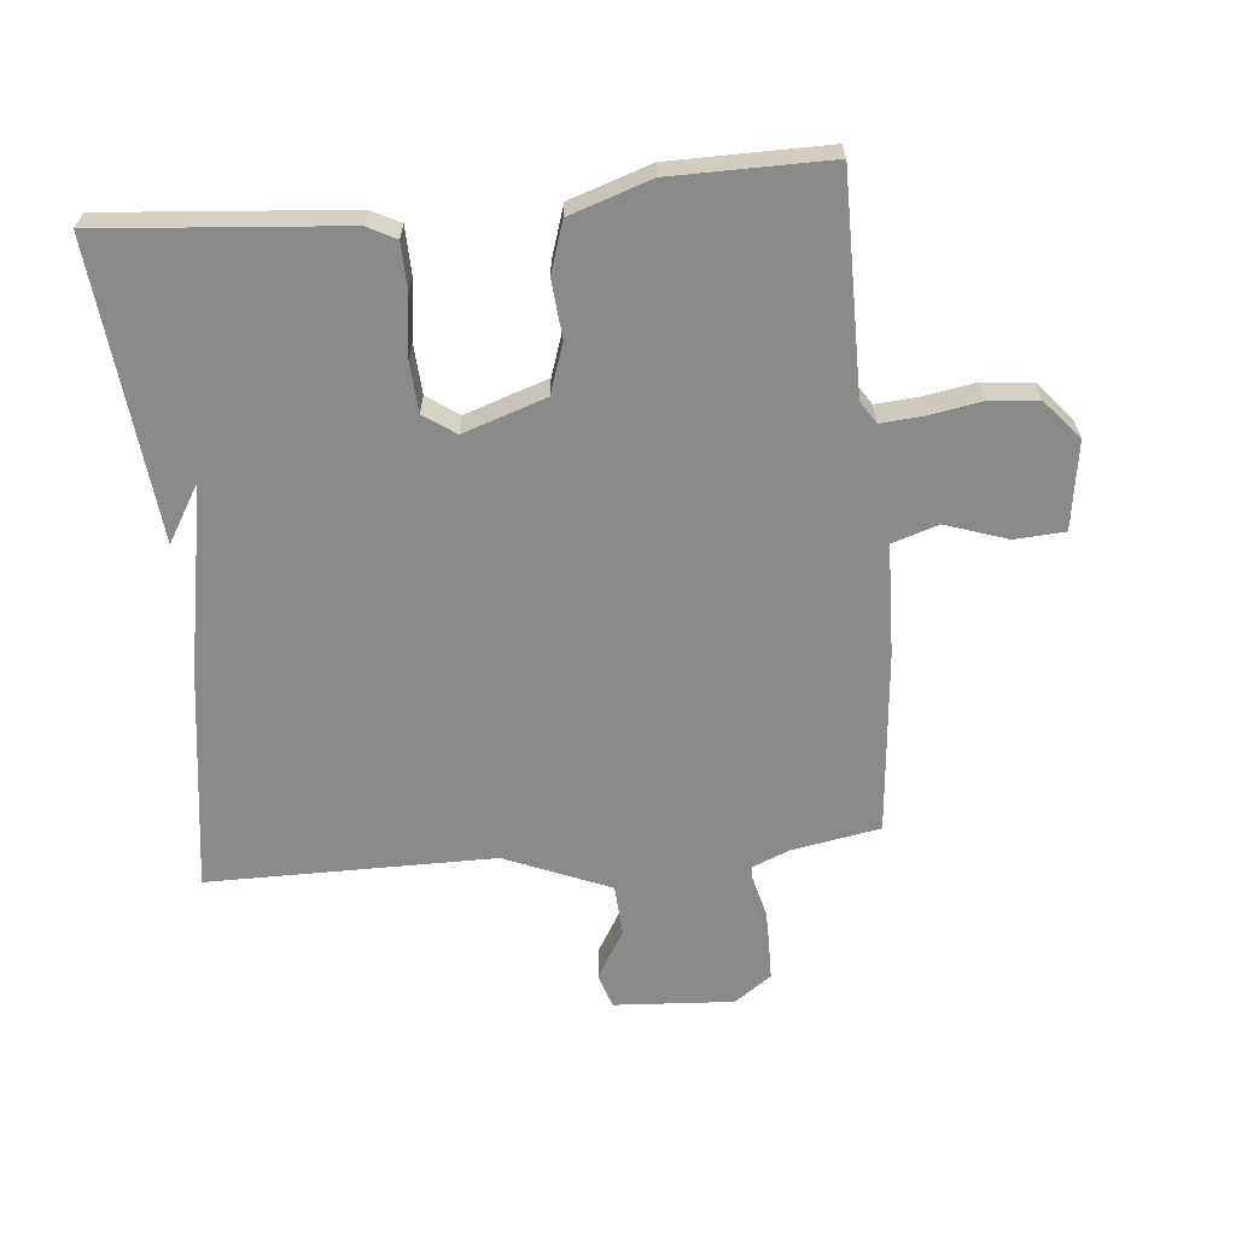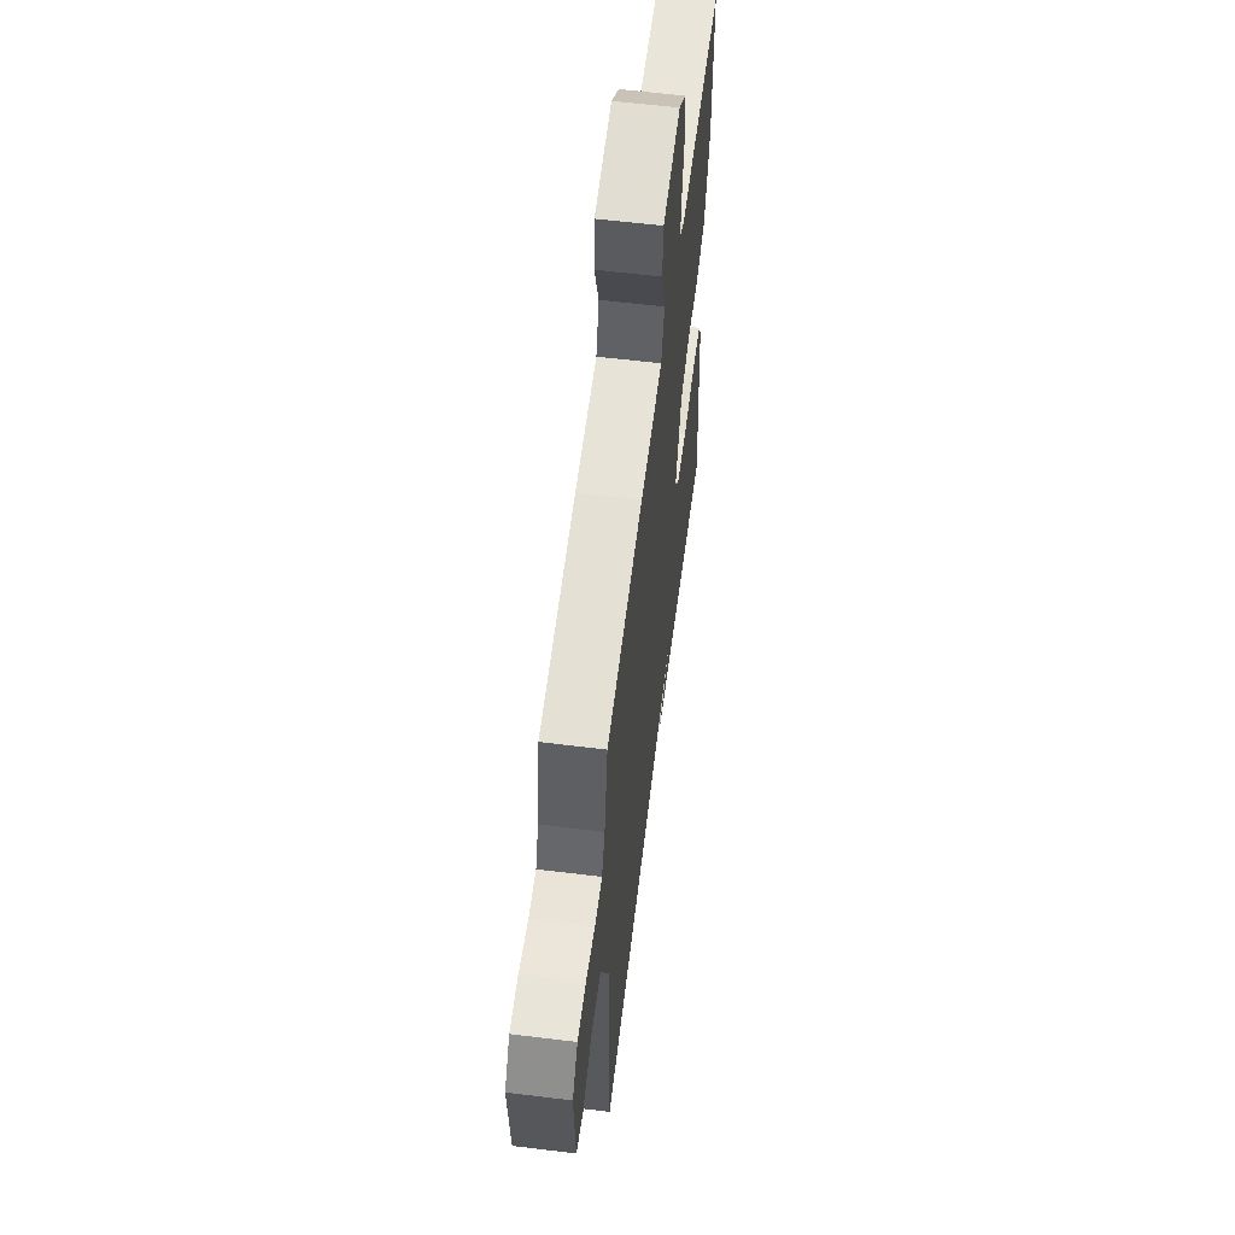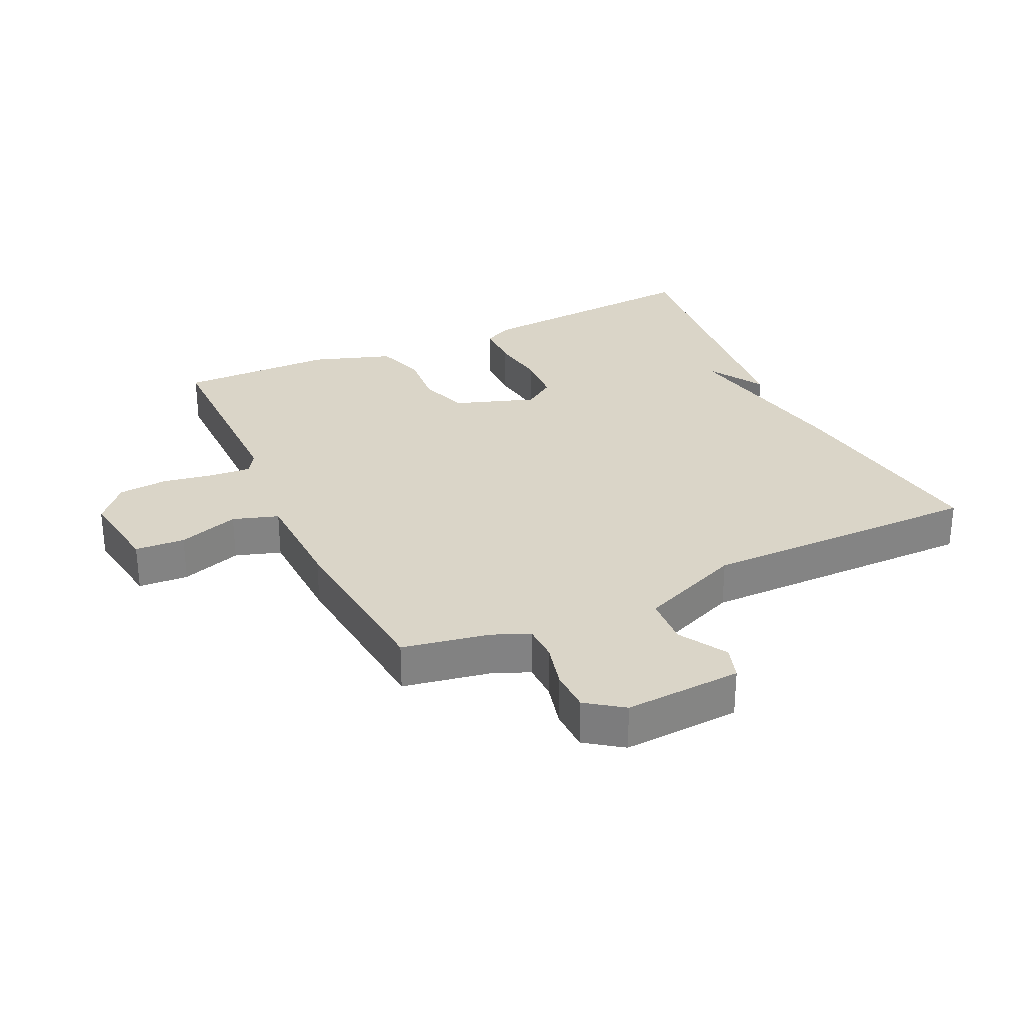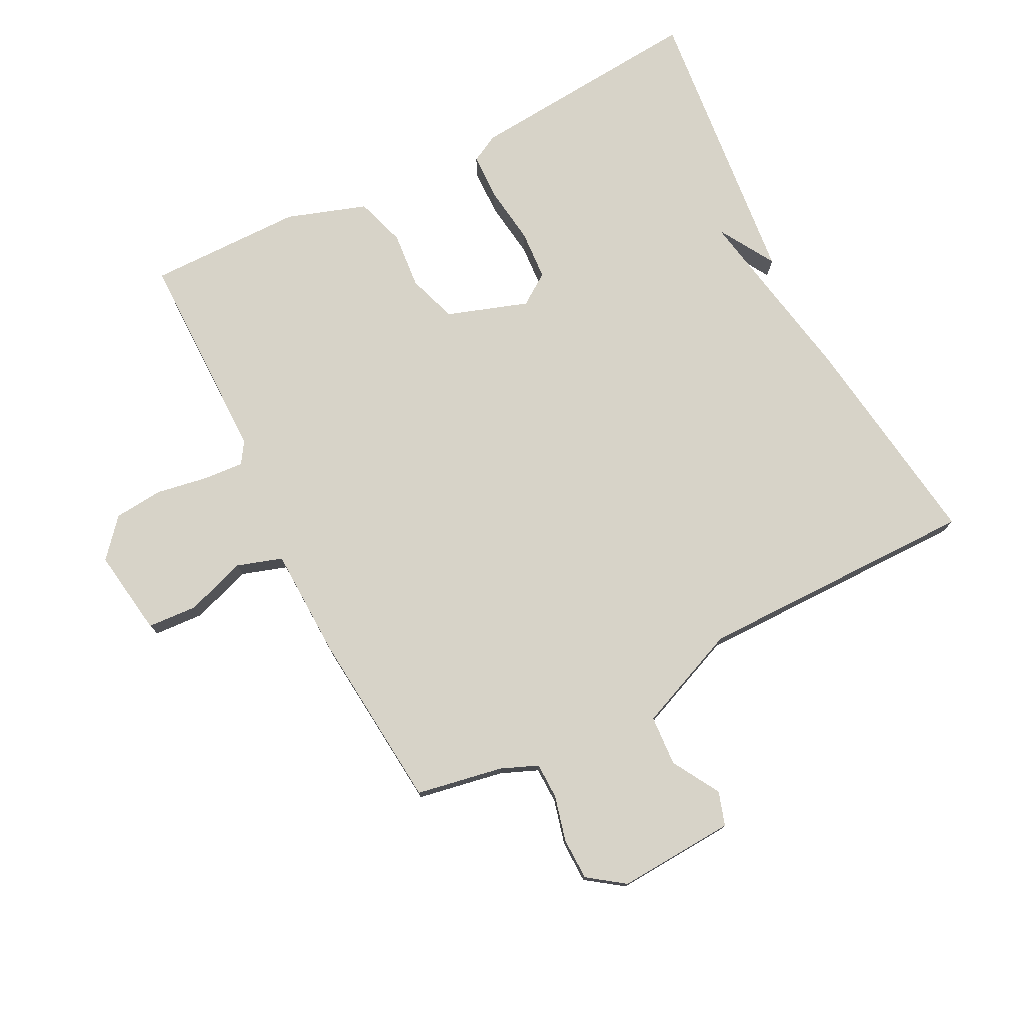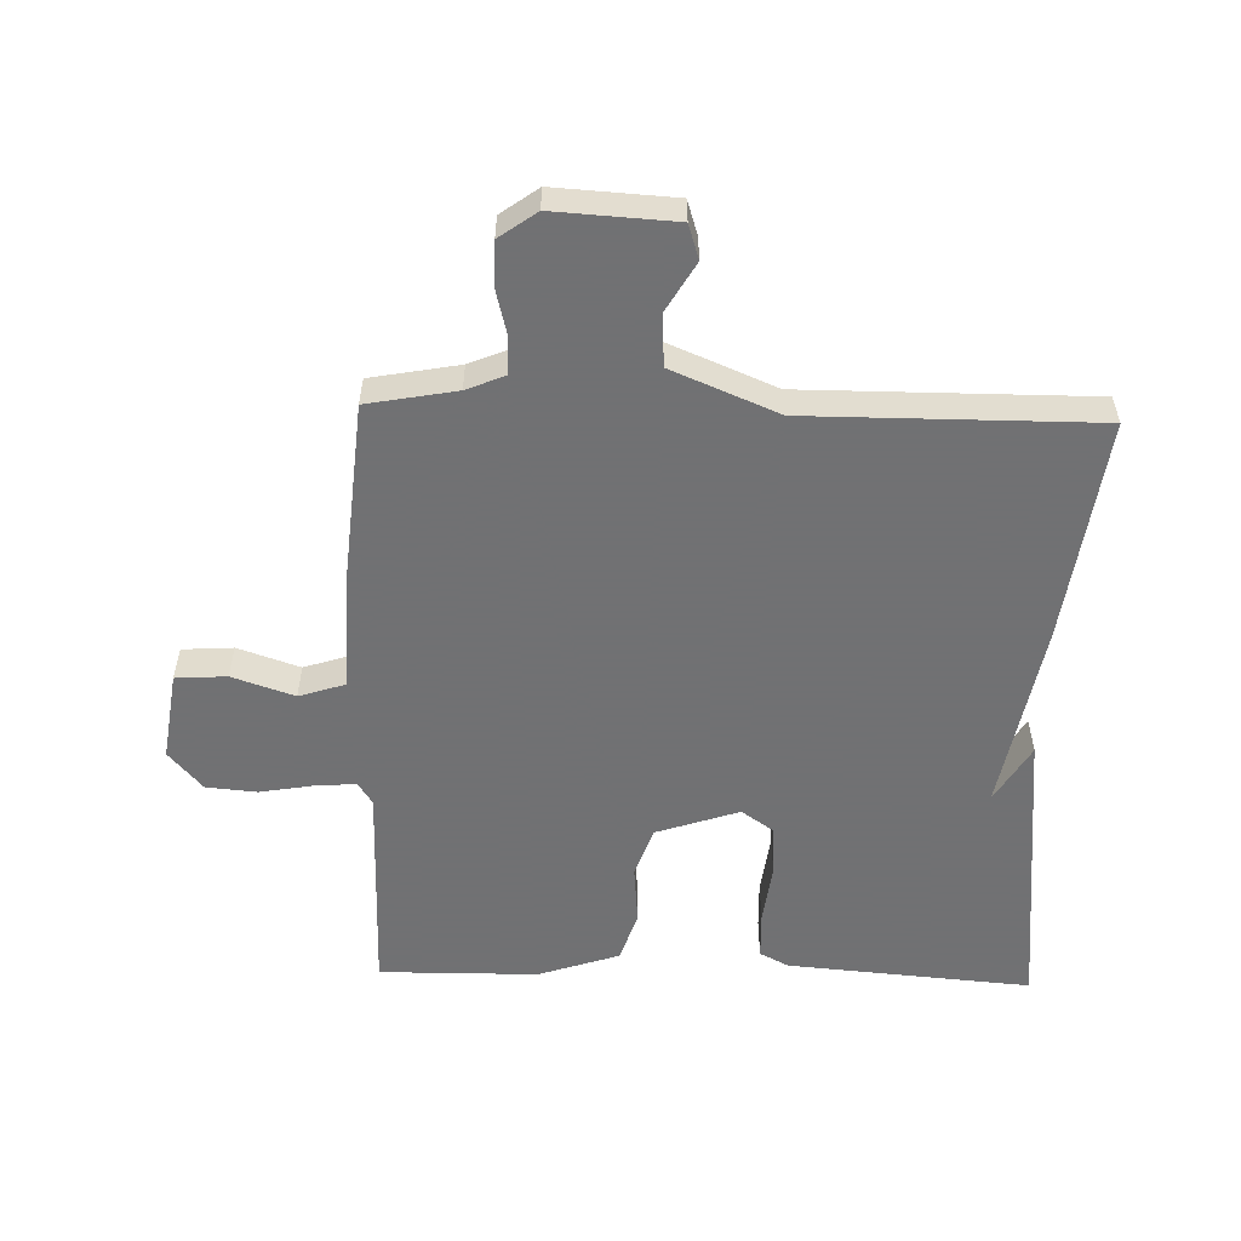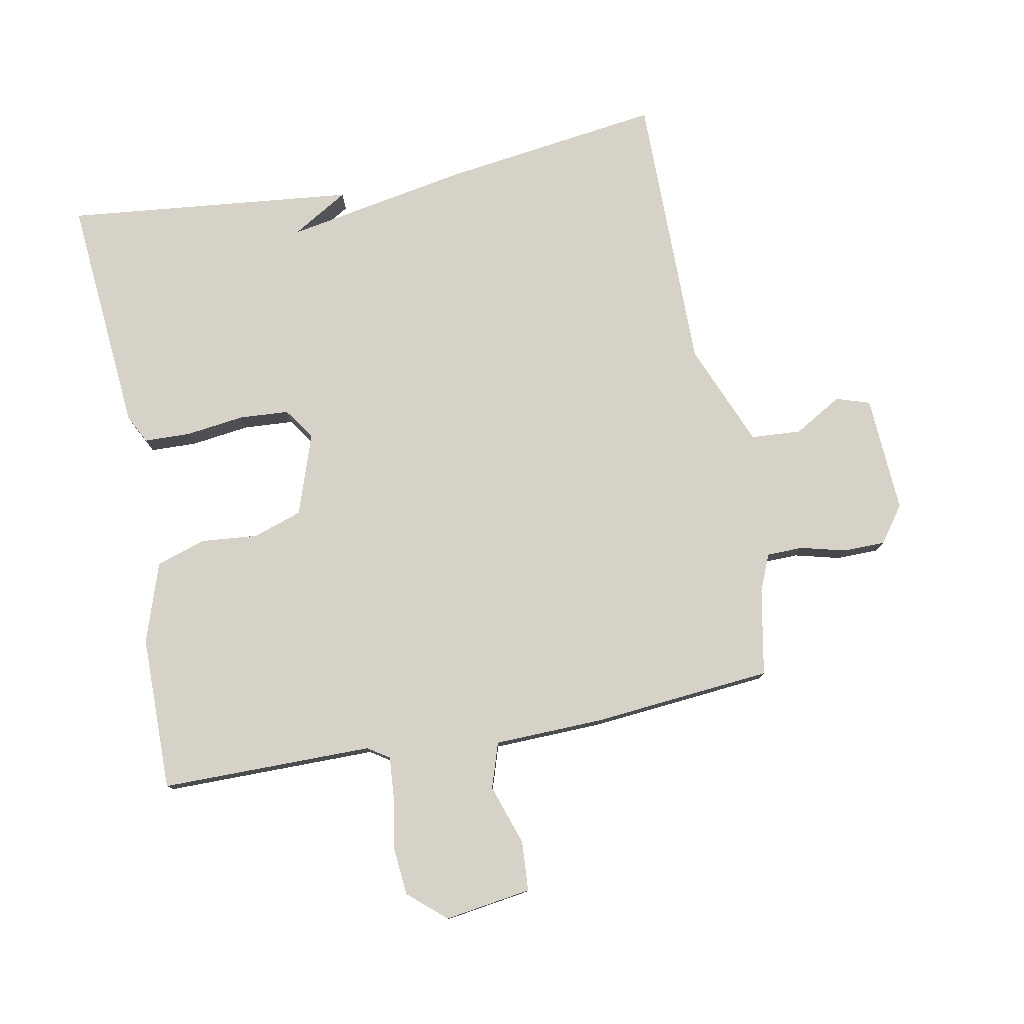
<metadata>
{"format":"obj","ext":"obj","renderer":"f3d","projection":"perspective","resolution":1024,"background":"white","views":[{"elev":-63.6,"azim":-84.7,"up":"+Y"},{"elev":59.7,"azim":97.2,"up":"+Z"},{"elev":29.4,"azim":64.8,"up":"+Y"},{"elev":76.5,"azim":63.0,"up":"+Y"},{"elev":-55.3,"azim":88.4,"up":"+Y"},{"elev":78.4,"azim":-10.7,"up":"+Y"}]}
</metadata>
<code>
v 0.5 0.07 0.5
v 0.525 0.07 0.364
v 0.549 0.07 0.306
v 0.606 0.07 0.305
v 0.677 0.07 0.323
v 0.743 0.07 0.322
v 0.784 0.07 0.265
v 0.773 0.07 0.081
v 0.72 0.07 0.064
v 0.645 0.07 0.108
v 0.566 0.07 0.103
v 0.499 0.07 -0.059
v 0.5 0.07 -0.5
v 0.156 0.07 -0.453
v -0.133 0.07 -0.4
v -0.044 0.07 -0.453
v -0.5 0.07 -0.5
v -0.469 0.07 -0.126
v -0.446 0.07 -0.082
v -0.373 0.07 -0.08
v -0.281 0.07 -0.092
v -0.203 0.07 -0.087
v -0.169 0.07 -0.038
v -0.212 0.07 0.089
v -0.289 0.07 0.115
v -0.378 0.07 0.107
v -0.456 0.07 0.132
v -0.498 0.07 0.257
v -0.5 0.07 0.5
v -0.167 0.07 0.5
v -0.133 0.07 0.522
v -0.138 0.07 0.586
v -0.152 0.07 0.667
v -0.145 0.07 0.744
v -0.086 0.07 0.795
v 0.05 0.07 0.775
v 0.055 0.07 0.697
v 0.023 0.07 0.602
v 0.046 0.07 0.531
v 0.217 0.07 0.526
v 0.5 0 0.5
v 0.525 0 0.364
v 0.549 0 0.306
v 0.606 0 0.305
v 0.677 0 0.323
v 0.743 0 0.322
v 0.784 0 0.265
v 0.773 0 0.081
v 0.72 0 0.064
v 0.645 0 0.108
v 0.566 0 0.103
v 0.499 0 -0.059
v 0.5 0 -0.5
v 0.156 0 -0.453
v -0.133 0 -0.4
v -0.044 0 -0.453
v -0.5 0 -0.5
v -0.469 0 -0.126
v -0.446 0 -0.082
v -0.373 0 -0.08
v -0.281 0 -0.092
v -0.203 0 -0.087
v -0.169 0 -0.038
v -0.212 0 0.089
v -0.289 0 0.115
v -0.378 0 0.107
v -0.456 0 0.132
v -0.498 0 0.257
v -0.5 0 0.5
v -0.167 0 0.5
v -0.133 0 0.522
v -0.138 0 0.586
v -0.152 0 0.667
v -0.145 0 0.744
v -0.086 0 0.795
v 0.05 0 0.775
v 0.055 0 0.697
v 0.023 0 0.602
v 0.046 0 0.531
v 0.217 0 0.526
f 39 40 1 2
f 36 37 38
f 35 36 38
f 34 35 38
f 33 34 38
f 32 33 38
f 31 32 38 39
f 39 2 3
f 31 39 3
f 30 31 3
f 29 30 3
f 28 29 3
f 27 28 3
f 26 27 3
f 25 26 3
f 19 20 21
f 18 19 21
f 17 18 21
f 17 21 22
f 15 16 17
f 15 17 22
f 15 22 23
f 14 15 23
f 13 14 23
f 12 13 23
f 8 9 10
f 7 8 10
f 6 7 10
f 5 6 10
f 4 5 10
f 4 10 11
f 3 4 11
f 25 3 11
f 24 25 11
f 11 12 23 24
f 42 41 80 79
f 78 77 76
f 78 76 75
f 78 75 74
f 78 74 73
f 78 73 72
f 79 78 72 71
f 43 42 79
f 43 79 71
f 43 71 70
f 43 70 69
f 43 69 68
f 43 68 67
f 43 67 66
f 43 66 65
f 61 60 59
f 61 59 58
f 61 58 57
f 62 61 57
f 57 56 55
f 62 57 55
f 63 62 55
f 63 55 54
f 63 54 53
f 63 53 52
f 50 49 48
f 50 48 47
f 50 47 46
f 50 46 45
f 50 45 44
f 51 50 44
f 51 44 43
f 51 43 65
f 51 65 64
f 64 63 52 51
f 1 41 42 2
f 2 42 43 3
f 3 43 44 4
f 4 44 45 5
f 5 45 46 6
f 6 46 47 7
f 7 47 48 8
f 8 48 49 9
f 9 49 50 10
f 10 50 51 11
f 11 51 52 12
f 12 52 53 13
f 13 53 54 14
f 14 54 55 15
f 15 55 56 16
f 16 56 57 17
f 17 57 58 18
f 18 58 59 19
f 19 59 60 20
f 20 60 61 21
f 21 61 62 22
f 22 62 63 23
f 23 63 64 24
f 24 64 65 25
f 25 65 66 26
f 26 66 67 27
f 27 67 68 28
f 28 68 69 29
f 29 69 70 30
f 30 70 71 31
f 31 71 72 32
f 32 72 73 33
f 33 73 74 34
f 34 74 75 35
f 35 75 76 36
f 36 76 77 37
f 37 77 78 38
f 38 78 79 39
f 39 79 80 40
f 40 80 41 1

</code>
